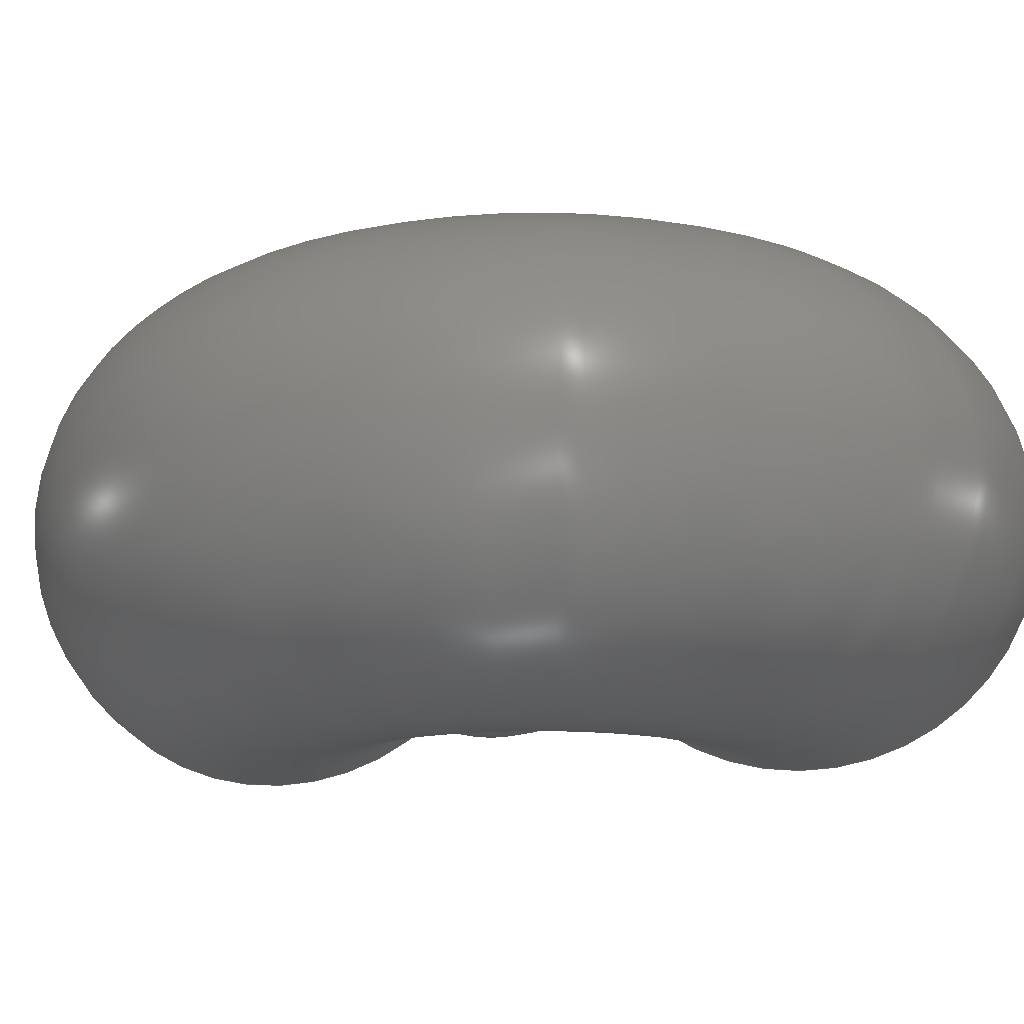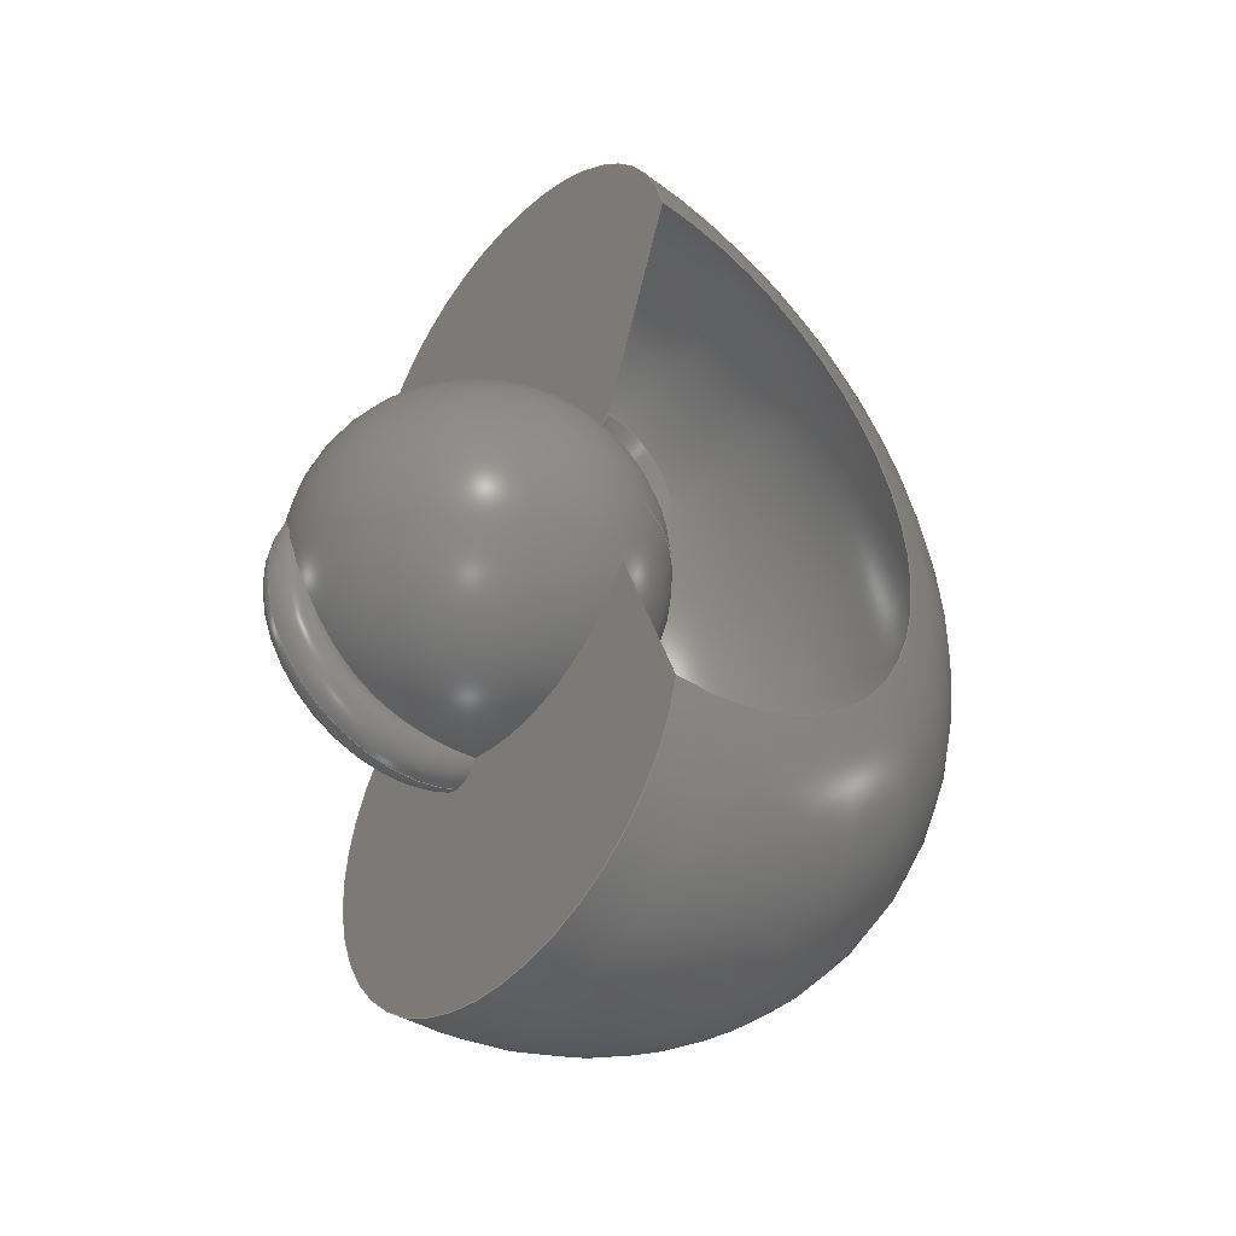
<metadata>
{"format":"step","ext":"step","renderer":"f3d","projection":"perspective","resolution":1024,"background":"white","views":[{"elev":-15.7,"azim":99.8,"up":"+Z"},{"elev":-42.3,"azim":-40.7,"up":"+Y"}]}
</metadata>
<code>
ISO-10303-21;
DATA;
#1 = APPLICATION_PROTOCOL_DEFINITION('international standard',
  'automotive_design',2000,#2);
#2 = APPLICATION_CONTEXT(
  'core data for automotive mechanical design processes');
#3 = SHAPE_DEFINITION_REPRESENTATION(#4,#10);
#4 = PRODUCT_DEFINITION_SHAPE('','',#5);
#5 = PRODUCT_DEFINITION('design','',#6,#9);
#6 = PRODUCT_DEFINITION_FORMATION('','',#7);
#7 = PRODUCT('Shere','Shere','',(#8));
#8 = PRODUCT_CONTEXT('',#2,'mechanical');
#9 = PRODUCT_DEFINITION_CONTEXT('part definition',#2,'design');
#10 = ADVANCED_BREP_SHAPE_REPRESENTATION('',(#11,#15),#27);
#11 = AXIS2_PLACEMENT_3D('',#12,#13,#14);
#12 = CARTESIAN_POINT('',(0,0,0));
#13 = DIRECTION('',(0,0,1));
#14 = DIRECTION('',(1,0,-0));
#15 = MANIFOLD_SOLID_BREP('',#16);
#16 = CLOSED_SHELL('',(#17));
#17 = ADVANCED_FACE('',(#18),#22,.T.);
#18 = FACE_BOUND('',#19,.T.);
#19 = VERTEX_LOOP('',#20);
#20 = VERTEX_POINT('',#21);
#21 = CARTESIAN_POINT('',(2,4,19));
#22 = SPHERICAL_SURFACE('',#23,14);
#23 = AXIS2_PLACEMENT_3D('',#24,#25,#26);
#24 = CARTESIAN_POINT('',(2,4,5));
#25 = DIRECTION('',(0,0,1));
#26 = DIRECTION('',(1,0,0));
#27 = ( GEOMETRIC_REPRESENTATION_CONTEXT(3) 
GLOBAL_UNCERTAINTY_ASSIGNED_CONTEXT((#31)) GLOBAL_UNIT_ASSIGNED_CONTEXT(
(#28,#29,#30)) REPRESENTATION_CONTEXT('Context #1',
  '3D Context with UNIT and UNCERTAINTY') );
#28 = ( LENGTH_UNIT() NAMED_UNIT(*) SI_UNIT(.MILLI.,.METRE.) );
#29 = ( NAMED_UNIT(*) PLANE_ANGLE_UNIT() SI_UNIT($,.RADIAN.) );
#30 = ( NAMED_UNIT(*) SI_UNIT($,.STERADIAN.) SOLID_ANGLE_UNIT() );
#31 = UNCERTAINTY_MEASURE_WITH_UNIT(LENGTH_MEASURE(1e-07),#28,
  'distance_accuracy_value','confusion accuracy');
#32 = PRODUCT_RELATED_PRODUCT_CATEGORY('part',$,(#7));
#33 = SHAPE_DEFINITION_REPRESENTATION(#34,#40);
#34 = PRODUCT_DEFINITION_SHAPE('','',#35);
#35 = PRODUCT_DEFINITION('design','',#36,#39);
#36 = PRODUCT_DEFINITION_FORMATION('','',#37);
#37 = PRODUCT('Torus001','Torus001','',(#38));
#38 = PRODUCT_CONTEXT('',#2,'mechanical');
#39 = PRODUCT_DEFINITION_CONTEXT('part definition',#2,'design');
#40 = ADVANCED_BREP_SHAPE_REPRESENTATION('',(#11,#41),#53);
#41 = MANIFOLD_SOLID_BREP('',#42);
#42 = CLOSED_SHELL('',(#43));
#43 = ADVANCED_FACE('',(#44),#48,.T.);
#44 = FACE_BOUND('',#45,.F.);
#45 = VERTEX_LOOP('',#46);
#46 = VERTEX_POINT('',#47);
#47 = CARTESIAN_POINT('',(12,0,0));
#48 = TOROIDAL_SURFACE('',#49,10,2);
#49 = AXIS2_PLACEMENT_3D('',#50,#51,#52);
#50 = CARTESIAN_POINT('',(0,0,0));
#51 = DIRECTION('',(-0,-0,-1));
#52 = DIRECTION('',(1,0,0));
#53 = ( GEOMETRIC_REPRESENTATION_CONTEXT(3) 
GLOBAL_UNCERTAINTY_ASSIGNED_CONTEXT((#57)) GLOBAL_UNIT_ASSIGNED_CONTEXT(
(#54,#55,#56)) REPRESENTATION_CONTEXT('Context #1',
  '3D Context with UNIT and UNCERTAINTY') );
#54 = ( LENGTH_UNIT() NAMED_UNIT(*) SI_UNIT(.MILLI.,.METRE.) );
#55 = ( NAMED_UNIT(*) PLANE_ANGLE_UNIT() SI_UNIT($,.RADIAN.) );
#56 = ( NAMED_UNIT(*) SI_UNIT($,.STERADIAN.) SOLID_ANGLE_UNIT() );
#57 = UNCERTAINTY_MEASURE_WITH_UNIT(LENGTH_MEASURE(1e-07),#54,
  'distance_accuracy_value','confusion accuracy');
#58 = PRODUCT_RELATED_PRODUCT_CATEGORY('part',$,(#37));
#59 = SHAPE_DEFINITION_REPRESENTATION(#60,#66);
#60 = PRODUCT_DEFINITION_SHAPE('','',#61);
#61 = PRODUCT_DEFINITION('design','',#62,#65);
#62 = PRODUCT_DEFINITION_FORMATION('','',#63);
#63 = PRODUCT('Cut','Cut','',(#64));
#64 = PRODUCT_CONTEXT('',#2,'mechanical');
#65 = PRODUCT_DEFINITION_CONTEXT('part definition',#2,'design');
#66 = ADVANCED_BREP_SHAPE_REPRESENTATION('',(#11,#67),#319);
#67 = MANIFOLD_SOLID_BREP('',#68);
#68 = CLOSED_SHELL('',(#69,#291,#311,#315));
#69 = ADVANCED_FACE('',(#70),#85,.T.);
#70 = FACE_BOUND('',#71,.F.);
#71 = EDGE_LOOP('',(#72,#108,#125,#154,#171,#226,#276));
#72 = ORIENTED_EDGE('',*,*,#73,.F.);
#73 = EDGE_CURVE('',#74,#76,#78,.T.);
#74 = VERTEX_POINT('',#75);
#75 = CARTESIAN_POINT('',(5,-15.43,22.67));
#76 = VERTEX_POINT('',#77);
#77 = CARTESIAN_POINT('',(5,2.184,16.08));
#78 = SURFACE_CURVE('',#79,(#84,#96),.PCURVE_S1);
#79 = CIRCLE('',#80,18);
#80 = AXIS2_PLACEMENT_3D('',#81,#82,#83);
#81 = CARTESIAN_POINT('',(5,-12,5));
#82 = DIRECTION('',(1,-2.22e-16,0));
#83 = DIRECTION('',(-2.22e-16,-1,0));
#84 = PCURVE('',#85,#90);
#85 = TOROIDAL_SURFACE('',#86,20,18);
#86 = AXIS2_PLACEMENT_3D('',#87,#88,#89);
#87 = CARTESIAN_POINT('',(5,8,5));
#88 = DIRECTION('',(0,0,-1));
#89 = DIRECTION('',(-2.22e-16,-1,0));
#90 = DEFINITIONAL_REPRESENTATION('',(#91),#95);
#91 = LINE('',#92,#93);
#92 = CARTESIAN_POINT('',(-0,0));
#93 = VECTOR('',#94,1);
#94 = DIRECTION('',(-0,1));
#95 = ( GEOMETRIC_REPRESENTATION_CONTEXT(2) 
PARAMETRIC_REPRESENTATION_CONTEXT() REPRESENTATION_CONTEXT('2D SPACE',''
  ) );
#96 = PCURVE('',#97,#102);
#97 = PLANE('',#98);
#98 = AXIS2_PLACEMENT_3D('',#99,#100,#101);
#99 = CARTESIAN_POINT('',(5,-12.94,2.492));
#100 = DIRECTION('',(1,-2.22e-16,0));
#101 = DIRECTION('',(0,0,1));
#102 = DEFINITIONAL_REPRESENTATION('',(#103),#107);
#103 = CIRCLE('',#104,18);
#104 = AXIS2_PLACEMENT_2D('',#105,#106);
#105 = CARTESIAN_POINT('',(2.508,-0.9377));
#106 = DIRECTION('',(0,1));
#107 = ( GEOMETRIC_REPRESENTATION_CONTEXT(2) 
PARAMETRIC_REPRESENTATION_CONTEXT() REPRESENTATION_CONTEXT('2D SPACE',''
  ) );
#108 = ORIENTED_EDGE('',*,*,#109,.T.);
#109 = EDGE_CURVE('',#74,#110,#112,.T.);
#110 = VERTEX_POINT('',#111);
#111 = CARTESIAN_POINT('',(4.591,31.43,22.67
    ));
#112 = SURFACE_CURVE('',#113,(#118),.PCURVE_S1);
#113 = CIRCLE('',#114,23.43);
#114 = AXIS2_PLACEMENT_3D('',#115,#116,#117);
#115 = CARTESIAN_POINT('',(5,8,22.67));
#116 = DIRECTION('',(0,0,1));
#117 = DIRECTION('',(-2.22e-16,-1,0));
#118 = PCURVE('',#85,#119);
#119 = DEFINITIONAL_REPRESENTATION('',(#120),#124);
#120 = LINE('',#121,#122);
#121 = CARTESIAN_POINT('',(-0,4.904));
#122 = VECTOR('',#123,1);
#123 = DIRECTION('',(-1,0));
#124 = ( GEOMETRIC_REPRESENTATION_CONTEXT(2) 
PARAMETRIC_REPRESENTATION_CONTEXT() REPRESENTATION_CONTEXT('2D SPACE',''
  ) );
#125 = ORIENTED_EDGE('',*,*,#126,.T.);
#126 = EDGE_CURVE('',#110,#127,#129,.T.);
#127 = VERTEX_POINT('',#128);
#128 = CARTESIAN_POINT('',(4.899,13.81,
    16.08));
#129 = SURFACE_CURVE('',#130,(#135,#142),.PCURVE_S1);
#130 = CIRCLE('',#131,18);
#131 = AXIS2_PLACEMENT_3D('',#132,#133,#134);
#132 = CARTESIAN_POINT('',(4.651,28,5));
#133 = DIRECTION('',(-0.9998,-0.01745,0));
#134 = DIRECTION('',(-0.01745,0.9998,0));
#135 = PCURVE('',#85,#136);
#136 = DEFINITIONAL_REPRESENTATION('',(#137),#141);
#137 = LINE('',#138,#139);
#138 = CARTESIAN_POINT('',(-3.159,0));
#139 = VECTOR('',#140,1);
#140 = DIRECTION('',(-0,1));
#141 = ( GEOMETRIC_REPRESENTATION_CONTEXT(2) 
PARAMETRIC_REPRESENTATION_CONTEXT() REPRESENTATION_CONTEXT('2D SPACE',''
  ) );
#142 = PCURVE('',#143,#148);
#143 = PLANE('',#144);
#144 = AXIS2_PLACEMENT_3D('',#145,#146,#147);
#145 = CARTESIAN_POINT('',(4.635,28.93,2.492)
  );
#146 = DIRECTION('',(-0.9998,-0.01745,0));
#147 = DIRECTION('',(0,0,1));
#148 = DEFINITIONAL_REPRESENTATION('',(#149),#153);
#149 = CIRCLE('',#150,18);
#150 = AXIS2_PLACEMENT_2D('',#151,#152);
#151 = CARTESIAN_POINT('',(2.508,-0.9377));
#152 = DIRECTION('',(0,1));
#153 = ( GEOMETRIC_REPRESENTATION_CONTEXT(2) 
PARAMETRIC_REPRESENTATION_CONTEXT() REPRESENTATION_CONTEXT('2D SPACE',''
  ) );
#154 = ORIENTED_EDGE('',*,*,#155,.F.);
#155 = EDGE_CURVE('',#156,#127,#158,.T.);
#156 = VERTEX_POINT('',#157);
#157 = CARTESIAN_POINT('',(10.7,9.178,
    16.08));
#158 = SURFACE_CURVE('',#159,(#164),.PCURVE_S1);
#159 = CIRCLE('',#160,5.816);
#160 = AXIS2_PLACEMENT_3D('',#161,#162,#163);
#161 = CARTESIAN_POINT('',(5,8,16.08));
#162 = DIRECTION('',(0,0,1));
#163 = DIRECTION('',(-2.22e-16,-1,0));
#164 = PCURVE('',#85,#165);
#165 = DEFINITIONAL_REPRESENTATION('',(#166),#170);
#166 = LINE('',#167,#168);
#167 = CARTESIAN_POINT('',(-0,10.09));
#168 = VECTOR('',#169,1);
#169 = DIRECTION('',(-1,0));
#170 = ( GEOMETRIC_REPRESENTATION_CONTEXT(2) 
PARAMETRIC_REPRESENTATION_CONTEXT() REPRESENTATION_CONTEXT('2D SPACE',''
  ) );
#171 = ORIENTED_EDGE('',*,*,#172,.F.);
#172 = EDGE_CURVE('',#173,#156,#175,.T.);
#173 = VERTEX_POINT('',#174);
#174 = CARTESIAN_POINT('',(9,9,13.48));
#175 = SURFACE_CURVE('',#176,(#189,#205),.PCURVE_S1);
#176 = B_SPLINE_CURVE_WITH_KNOTS('',6,(#177,#178,#179,#180,#181,#182,
    #183,#184,#185,#186,#187,#188),.UNSPECIFIED.,.F.,.F.,(7,5,7),(0,
    0.3677,1),.UNSPECIFIED.);
#177 = CARTESIAN_POINT('',(7.707,8.864,10.44
    ));
#178 = CARTESIAN_POINT('',(7.828,8.877,10.81
    ));
#179 = CARTESIAN_POINT('',(7.958,8.89,11.19)
  );
#180 = CARTESIAN_POINT('',(8.098,8.905,11.55
    ));
#181 = CARTESIAN_POINT('',(8.247,8.921,11.92
    ));
#182 = CARTESIAN_POINT('',(8.406,8.938,12.28)
  );
#183 = CARTESIAN_POINT('',(8.862,8.985,13.25
    ));
#184 = CARTESIAN_POINT('',(9.178,9.019,13.84)
  );
#185 = CARTESIAN_POINT('',(9.52,9.055,14.43
    ));
#186 = CARTESIAN_POINT('',(9.887,9.093,15
    ));
#187 = CARTESIAN_POINT('',(10.28,9.134,
    15.55));
#188 = CARTESIAN_POINT('',(10.7,9.178,
    16.08));
#189 = PCURVE('',#85,#190);
#190 = DEFINITIONAL_REPRESENTATION('',(#191),#204);
#191 = B_SPLINE_CURVE_WITH_KNOTS('',6,(#192,#193,#194,#195,#196,#197,
    #198,#199,#200,#201,#202,#203),.UNSPECIFIED.,.F.,.F.,(7,5,7),(0,
    0.3677,1),.UNSPECIFIED.);
#192 = CARTESIAN_POINT('',(-1.88,9.732));
#193 = CARTESIAN_POINT('',(-1.871,9.754));
#194 = CARTESIAN_POINT('',(-1.863,9.775));
#195 = CARTESIAN_POINT('',(-1.854,9.797));
#196 = CARTESIAN_POINT('',(-1.847,9.819));
#197 = CARTESIAN_POINT('',(-1.839,9.841));
#198 = CARTESIAN_POINT('',(-1.82,9.9));
#199 = CARTESIAN_POINT('',(-1.809,9.938));
#200 = CARTESIAN_POINT('',(-1.799,9.975));
#201 = CARTESIAN_POINT('',(-1.79,10.01));
#202 = CARTESIAN_POINT('',(-1.782,10.05));
#203 = CARTESIAN_POINT('',(-1.775,10.09));
#204 = ( GEOMETRIC_REPRESENTATION_CONTEXT(2) 
PARAMETRIC_REPRESENTATION_CONTEXT() REPRESENTATION_CONTEXT('2D SPACE',''
  ) );
#205 = PCURVE('',#206,#211);
#206 = TOROIDAL_SURFACE('',#207,20,18);
#207 = AXIS2_PLACEMENT_3D('',#208,#209,#210);
#208 = CARTESIAN_POINT('',(5,8,5));
#209 = DIRECTION('',(0,0,-1));
#210 = DIRECTION('',(-2.22e-16,-1,0));
#211 = DEFINITIONAL_REPRESENTATION('',(#212),#225);
#212 = B_SPLINE_CURVE_WITH_KNOTS('',6,(#213,#214,#215,#216,#217,#218,
    #219,#220,#221,#222,#223,#224),.UNSPECIFIED.,.F.,.F.,(7,5,7),(0,
    0.3677,1),.UNSPECIFIED.);
#213 = CARTESIAN_POINT('',(-1.88,9.732));
#214 = CARTESIAN_POINT('',(-1.871,9.754));
#215 = CARTESIAN_POINT('',(-1.863,9.775));
#216 = CARTESIAN_POINT('',(-1.854,9.797));
#217 = CARTESIAN_POINT('',(-1.847,9.819));
#218 = CARTESIAN_POINT('',(-1.839,9.841));
#219 = CARTESIAN_POINT('',(-1.82,9.9));
#220 = CARTESIAN_POINT('',(-1.809,9.938));
#221 = CARTESIAN_POINT('',(-1.799,9.975));
#222 = CARTESIAN_POINT('',(-1.79,10.01));
#223 = CARTESIAN_POINT('',(-1.782,10.05));
#224 = CARTESIAN_POINT('',(-1.775,10.09));
#225 = ( GEOMETRIC_REPRESENTATION_CONTEXT(2) 
PARAMETRIC_REPRESENTATION_CONTEXT() REPRESENTATION_CONTEXT('2D SPACE',''
  ) );
#226 = ORIENTED_EDGE('',*,*,#227,.T.);
#227 = EDGE_CURVE('',#173,#228,#230,.T.);
#228 = VERTEX_POINT('',#229);
#229 = CARTESIAN_POINT('',(10.73,9,16.08));
#230 = SURFACE_CURVE('',#231,(#244,#260),.PCURVE_S1);
#231 = B_SPLINE_CURVE_WITH_KNOTS('',6,(#232,#233,#234,#235,#236,#237,
    #238,#239,#240,#241,#242,#243),.UNSPECIFIED.,.F.,.F.,(7,5,7),(0,
    0.2845,1),.UNSPECIFIED.);
#232 = CARTESIAN_POINT('',(7.7,9,10.56));
#233 = CARTESIAN_POINT('',(7.798,9,10.84));
#234 = CARTESIAN_POINT('',(7.902,9,11.12));
#235 = CARTESIAN_POINT('',(8.011,9,11.4));
#236 = CARTESIAN_POINT('',(8.125,9,11.68));
#237 = CARTESIAN_POINT('',(8.245,9,11.95));
#238 = CARTESIAN_POINT('',(8.683,9,12.91));
#239 = CARTESIAN_POINT('',(9.03,9,13.59));
#240 = CARTESIAN_POINT('',(9.409,9,14.24));
#241 = CARTESIAN_POINT('',(9.82,9,14.88));
#242 = CARTESIAN_POINT('',(10.26,9,15.49));
#243 = CARTESIAN_POINT('',(10.73,9,16.08));
#244 = PCURVE('',#85,#245);
#245 = DEFINITIONAL_REPRESENTATION('',(#246),#259);
#246 = B_SPLINE_CURVE_WITH_KNOTS('',6,(#247,#248,#249,#250,#251,#252,
    #253,#254,#255,#256,#257,#258),.UNSPECIFIED.,.F.,.F.,(7,5,7),(0,
    0.2845,1),.UNSPECIFIED.);
#247 = CARTESIAN_POINT('',(-1.926,9.739));
#248 = CARTESIAN_POINT('',(-1.914,9.755));
#249 = CARTESIAN_POINT('',(-1.902,9.772));
#250 = CARTESIAN_POINT('',(-1.891,9.788));
#251 = CARTESIAN_POINT('',(-1.88,9.805));
#252 = CARTESIAN_POINT('',(-1.869,9.821));
#253 = CARTESIAN_POINT('',(-1.834,9.88));
#254 = CARTESIAN_POINT('',(-1.811,9.921));
#255 = CARTESIAN_POINT('',(-1.791,9.963));
#256 = CARTESIAN_POINT('',(-1.773,10));
#257 = CARTESIAN_POINT('',(-1.757,10.05));
#258 = CARTESIAN_POINT('',(-1.744,10.09));
#259 = ( GEOMETRIC_REPRESENTATION_CONTEXT(2) 
PARAMETRIC_REPRESENTATION_CONTEXT() REPRESENTATION_CONTEXT('2D SPACE',''
  ) );
#260 = PCURVE('',#206,#261);
#261 = DEFINITIONAL_REPRESENTATION('',(#262),#275);
#262 = B_SPLINE_CURVE_WITH_KNOTS('',6,(#263,#264,#265,#266,#267,#268,
    #269,#270,#271,#272,#273,#274),.UNSPECIFIED.,.F.,.F.,(7,5,7),(0,
    0.2845,1),.UNSPECIFIED.);
#263 = CARTESIAN_POINT('',(-1.926,9.739));
#264 = CARTESIAN_POINT('',(-1.914,9.755));
#265 = CARTESIAN_POINT('',(-1.902,9.772));
#266 = CARTESIAN_POINT('',(-1.891,9.788));
#267 = CARTESIAN_POINT('',(-1.88,9.805));
#268 = CARTESIAN_POINT('',(-1.869,9.821));
#269 = CARTESIAN_POINT('',(-1.834,9.88));
#270 = CARTESIAN_POINT('',(-1.811,9.921));
#271 = CARTESIAN_POINT('',(-1.791,9.963));
#272 = CARTESIAN_POINT('',(-1.773,10));
#273 = CARTESIAN_POINT('',(-1.757,10.05));
#274 = CARTESIAN_POINT('',(-1.744,10.09));
#275 = ( GEOMETRIC_REPRESENTATION_CONTEXT(2) 
PARAMETRIC_REPRESENTATION_CONTEXT() REPRESENTATION_CONTEXT('2D SPACE',''
  ) );
#276 = ORIENTED_EDGE('',*,*,#277,.F.);
#277 = EDGE_CURVE('',#76,#228,#278,.T.);
#278 = SURFACE_CURVE('',#279,(#284),.PCURVE_S1);
#279 = CIRCLE('',#280,5.816);
#280 = AXIS2_PLACEMENT_3D('',#281,#282,#283);
#281 = CARTESIAN_POINT('',(5,8,16.08));
#282 = DIRECTION('',(0,0,1));
#283 = DIRECTION('',(-2.22e-16,-1,0));
#284 = PCURVE('',#85,#285);
#285 = DEFINITIONAL_REPRESENTATION('',(#286),#290);
#286 = LINE('',#287,#288);
#287 = CARTESIAN_POINT('',(-0,10.09));
#288 = VECTOR('',#289,1);
#289 = DIRECTION('',(-1,0));
#290 = ( GEOMETRIC_REPRESENTATION_CONTEXT(2) 
PARAMETRIC_REPRESENTATION_CONTEXT() REPRESENTATION_CONTEXT('2D SPACE',''
  ) );
#291 = ADVANCED_FACE('',(#292),#206,.T.);
#292 = FACE_BOUND('',#293,.F.);
#293 = EDGE_LOOP('',(#294,#309,#310));
#294 = ORIENTED_EDGE('',*,*,#295,.F.);
#295 = EDGE_CURVE('',#228,#156,#296,.T.);
#296 = SURFACE_CURVE('',#297,(#302),.PCURVE_S1);
#297 = CIRCLE('',#298,5.816);
#298 = AXIS2_PLACEMENT_3D('',#299,#300,#301);
#299 = CARTESIAN_POINT('',(5,8,16.08));
#300 = DIRECTION('',(0,0,1));
#301 = DIRECTION('',(-2.22e-16,-1,0));
#302 = PCURVE('',#206,#303);
#303 = DEFINITIONAL_REPRESENTATION('',(#304),#308);
#304 = LINE('',#305,#306);
#305 = CARTESIAN_POINT('',(-0,10.09));
#306 = VECTOR('',#307,1);
#307 = DIRECTION('',(-1,0));
#308 = ( GEOMETRIC_REPRESENTATION_CONTEXT(2) 
PARAMETRIC_REPRESENTATION_CONTEXT() REPRESENTATION_CONTEXT('2D SPACE',''
  ) );
#309 = ORIENTED_EDGE('',*,*,#227,.F.);
#310 = ORIENTED_EDGE('',*,*,#172,.T.);
#311 = ADVANCED_FACE('',(#312),#97,.F.);
#312 = FACE_BOUND('',#313,.F.);
#313 = EDGE_LOOP('',(#314));
#314 = ORIENTED_EDGE('',*,*,#73,.T.);
#315 = ADVANCED_FACE('',(#316),#143,.T.);
#316 = FACE_BOUND('',#317,.T.);
#317 = EDGE_LOOP('',(#318));
#318 = ORIENTED_EDGE('',*,*,#126,.T.);
#319 = ( GEOMETRIC_REPRESENTATION_CONTEXT(3) 
GLOBAL_UNCERTAINTY_ASSIGNED_CONTEXT((#323)) GLOBAL_UNIT_ASSIGNED_CONTEXT
((#320,#321,#322)) REPRESENTATION_CONTEXT('Context #1',
  '3D Context with UNIT and UNCERTAINTY') );
#320 = ( LENGTH_UNIT() NAMED_UNIT(*) SI_UNIT(.MILLI.,.METRE.) );
#321 = ( NAMED_UNIT(*) PLANE_ANGLE_UNIT() SI_UNIT($,.RADIAN.) );
#322 = ( NAMED_UNIT(*) SI_UNIT($,.STERADIAN.) SOLID_ANGLE_UNIT() );
#323 = UNCERTAINTY_MEASURE_WITH_UNIT(LENGTH_MEASURE(5e-07),#320,
  'distance_accuracy_value','confusion accuracy');
#324 = PRODUCT_RELATED_PRODUCT_CATEGORY('part',$,(#63));
#325 = MECHANICAL_DESIGN_GEOMETRIC_PRESENTATION_REPRESENTATION('',(#326)
  ,#53);
#326 = STYLED_ITEM('color',(#327),#43);
#327 = PRESENTATION_STYLE_ASSIGNMENT((#328));
#328 = SURFACE_STYLE_USAGE(.BOTH.,#329);
#329 = SURFACE_SIDE_STYLE('',(#330));
#330 = SURFACE_STYLE_FILL_AREA(#331);
#331 = FILL_AREA_STYLE('',(#332));
#332 = FILL_AREA_STYLE_COLOUR('',#333);
#333 = COLOUR_RGB('',0.8,0.8,0.8);
#334 = MECHANICAL_DESIGN_GEOMETRIC_PRESENTATION_REPRESENTATION('',(#335)
  ,#27);
#335 = STYLED_ITEM('color',(#336),#17);
#336 = PRESENTATION_STYLE_ASSIGNMENT((#337));
#337 = SURFACE_STYLE_USAGE(.BOTH.,#338);
#338 = SURFACE_SIDE_STYLE('',(#339));
#339 = SURFACE_STYLE_FILL_AREA(#340);
#340 = FILL_AREA_STYLE('',(#341));
#341 = FILL_AREA_STYLE_COLOUR('',#333);
#342 = MECHANICAL_DESIGN_GEOMETRIC_PRESENTATION_REPRESENTATION('',(#343,
    #350,#357,#364),#319);
#343 = STYLED_ITEM('color',(#344),#69);
#344 = PRESENTATION_STYLE_ASSIGNMENT((#345));
#345 = SURFACE_STYLE_USAGE(.BOTH.,#346);
#346 = SURFACE_SIDE_STYLE('',(#347));
#347 = SURFACE_STYLE_FILL_AREA(#348);
#348 = FILL_AREA_STYLE('',(#349));
#349 = FILL_AREA_STYLE_COLOUR('',#333);
#350 = STYLED_ITEM('color',(#351),#291);
#351 = PRESENTATION_STYLE_ASSIGNMENT((#352));
#352 = SURFACE_STYLE_USAGE(.BOTH.,#353);
#353 = SURFACE_SIDE_STYLE('',(#354));
#354 = SURFACE_STYLE_FILL_AREA(#355);
#355 = FILL_AREA_STYLE('',(#356));
#356 = FILL_AREA_STYLE_COLOUR('',#333);
#357 = STYLED_ITEM('color',(#358),#311);
#358 = PRESENTATION_STYLE_ASSIGNMENT((#359));
#359 = SURFACE_STYLE_USAGE(.BOTH.,#360);
#360 = SURFACE_SIDE_STYLE('',(#361));
#361 = SURFACE_STYLE_FILL_AREA(#362);
#362 = FILL_AREA_STYLE('',(#363));
#363 = FILL_AREA_STYLE_COLOUR('',#333);
#364 = STYLED_ITEM('color',(#365),#315);
#365 = PRESENTATION_STYLE_ASSIGNMENT((#366));
#366 = SURFACE_STYLE_USAGE(.BOTH.,#367);
#367 = SURFACE_SIDE_STYLE('',(#368));
#368 = SURFACE_STYLE_FILL_AREA(#369);
#369 = FILL_AREA_STYLE('',(#370));
#370 = FILL_AREA_STYLE_COLOUR('',#333);
ENDSEC;
END-ISO-10303-21;

</code>
